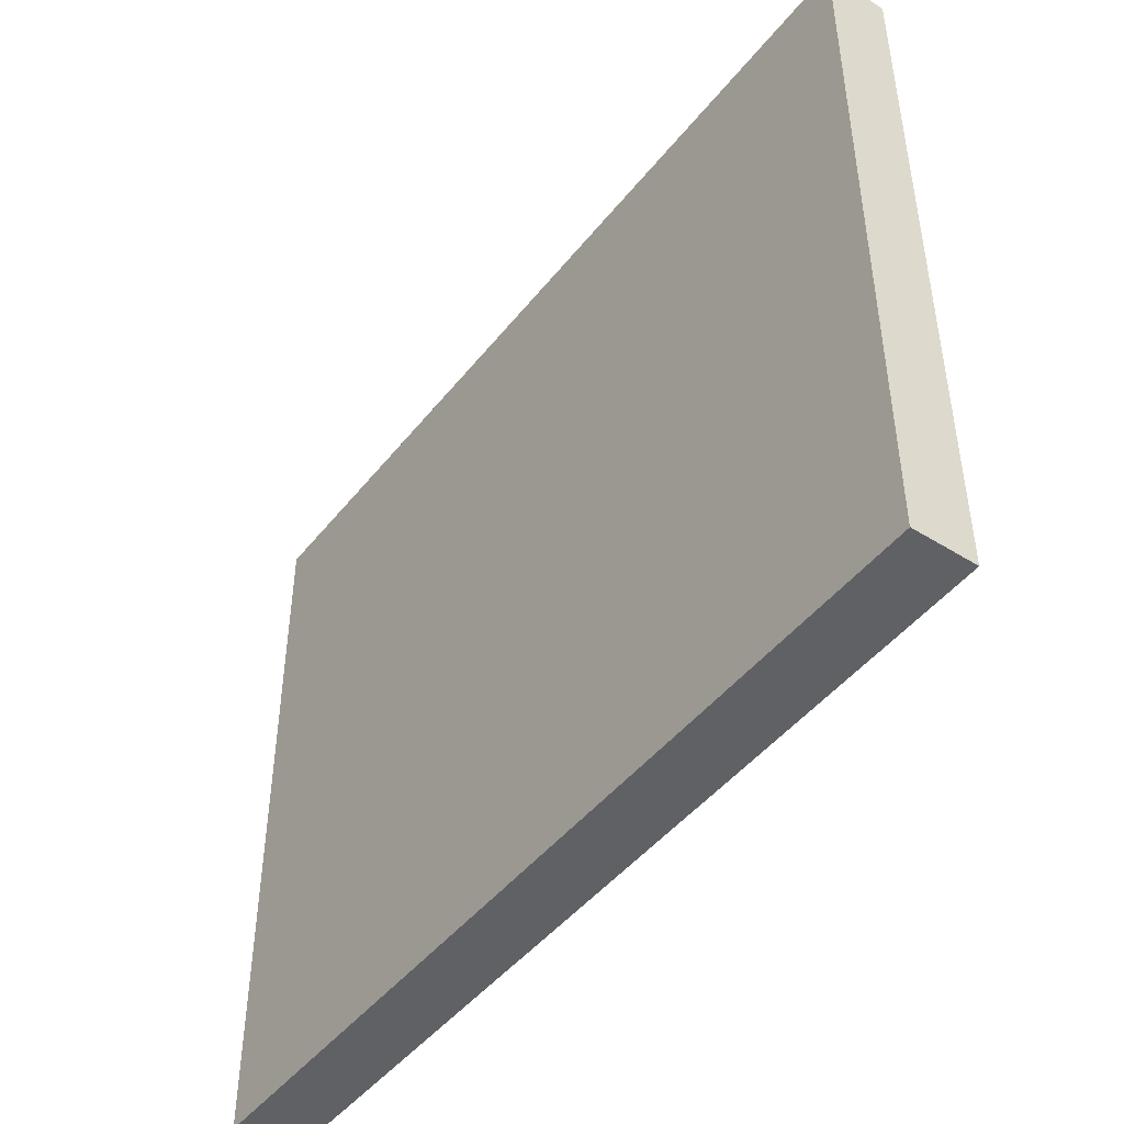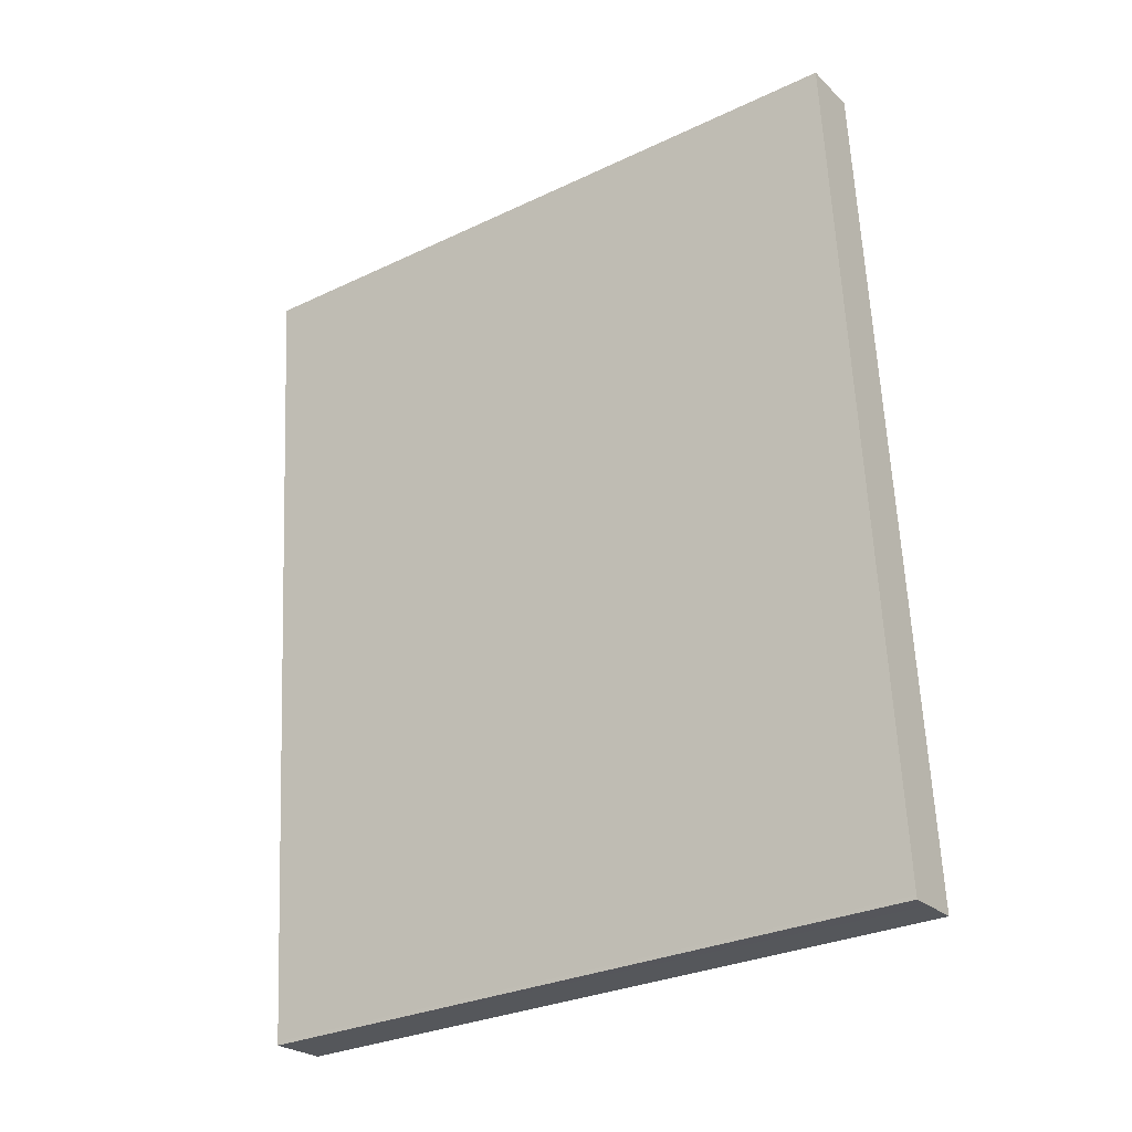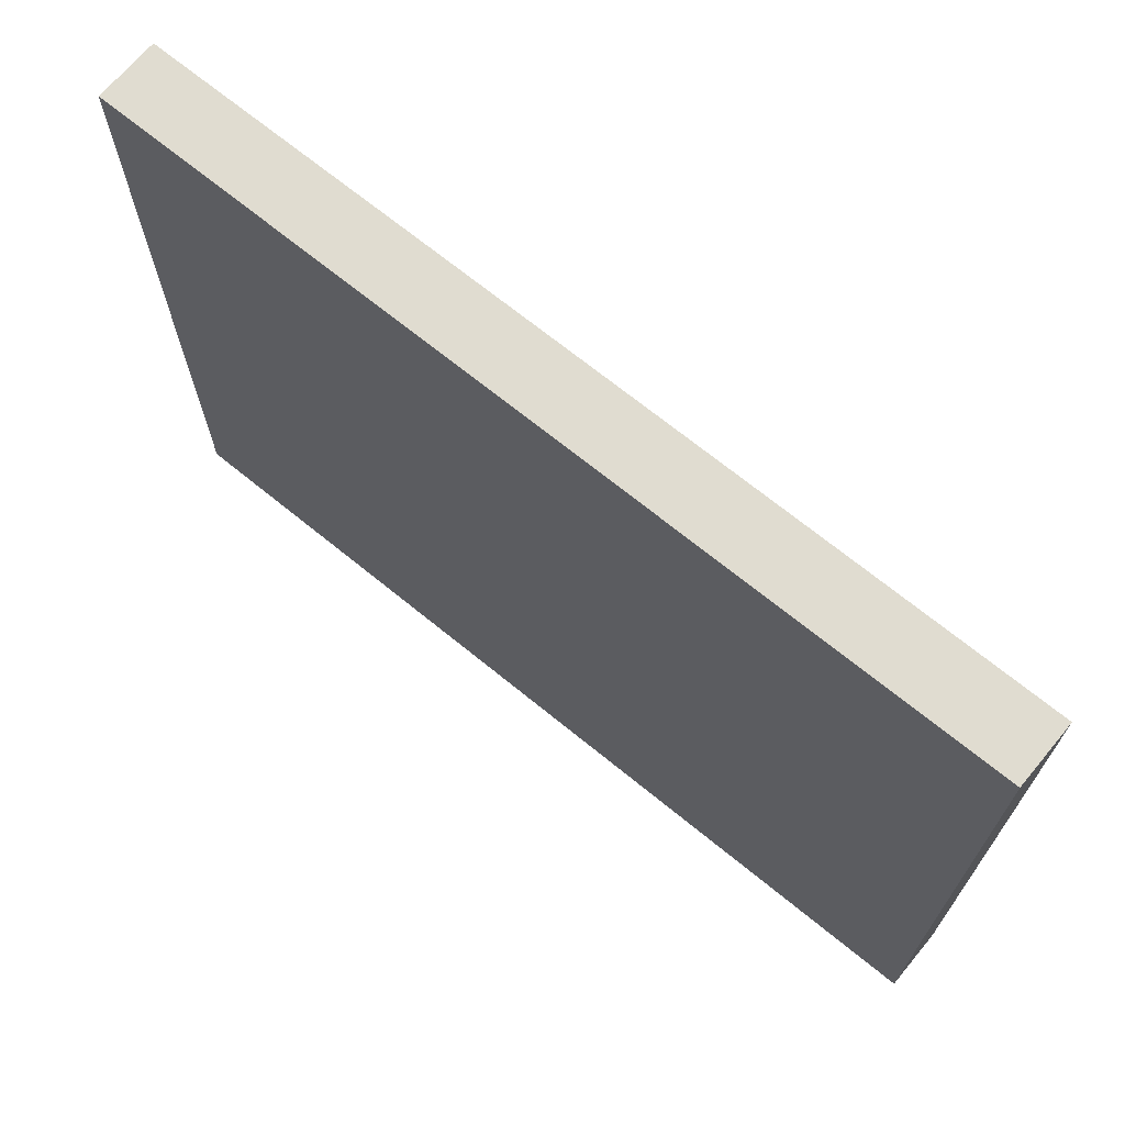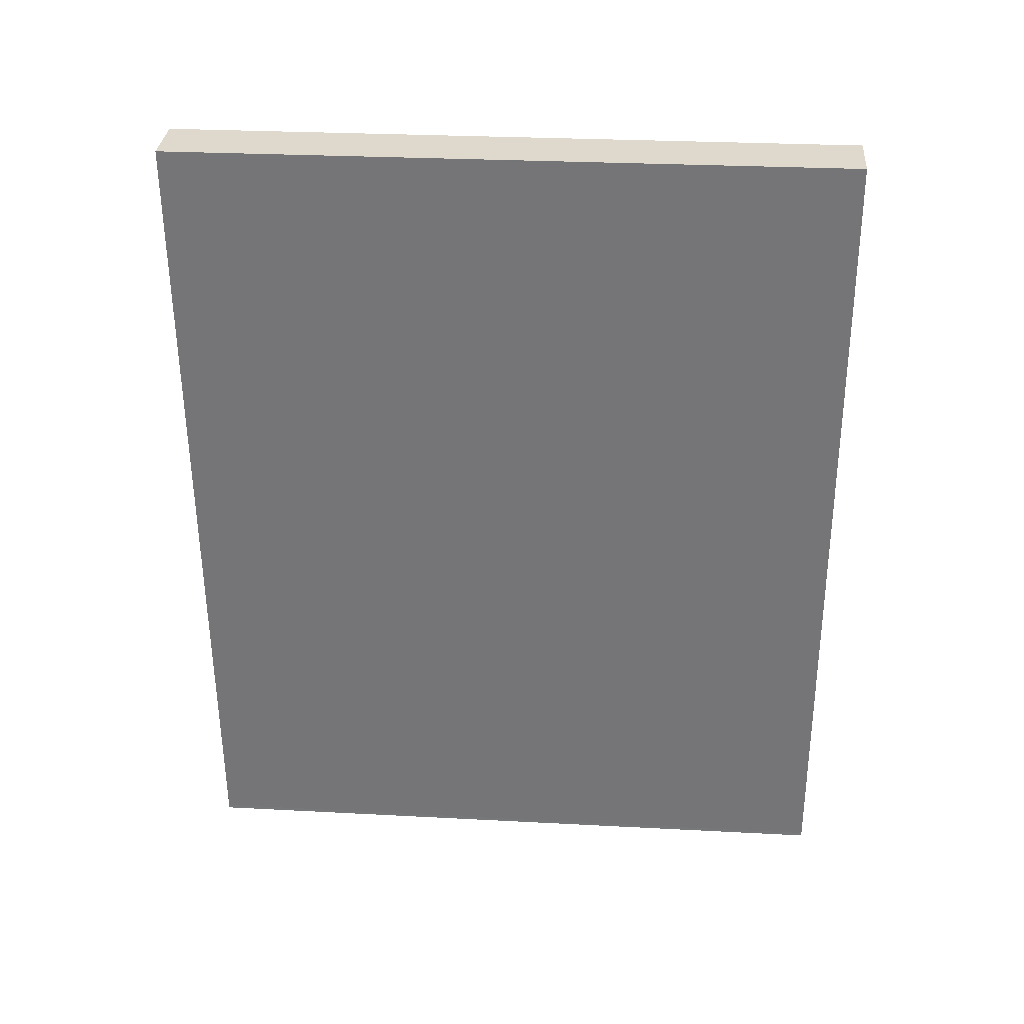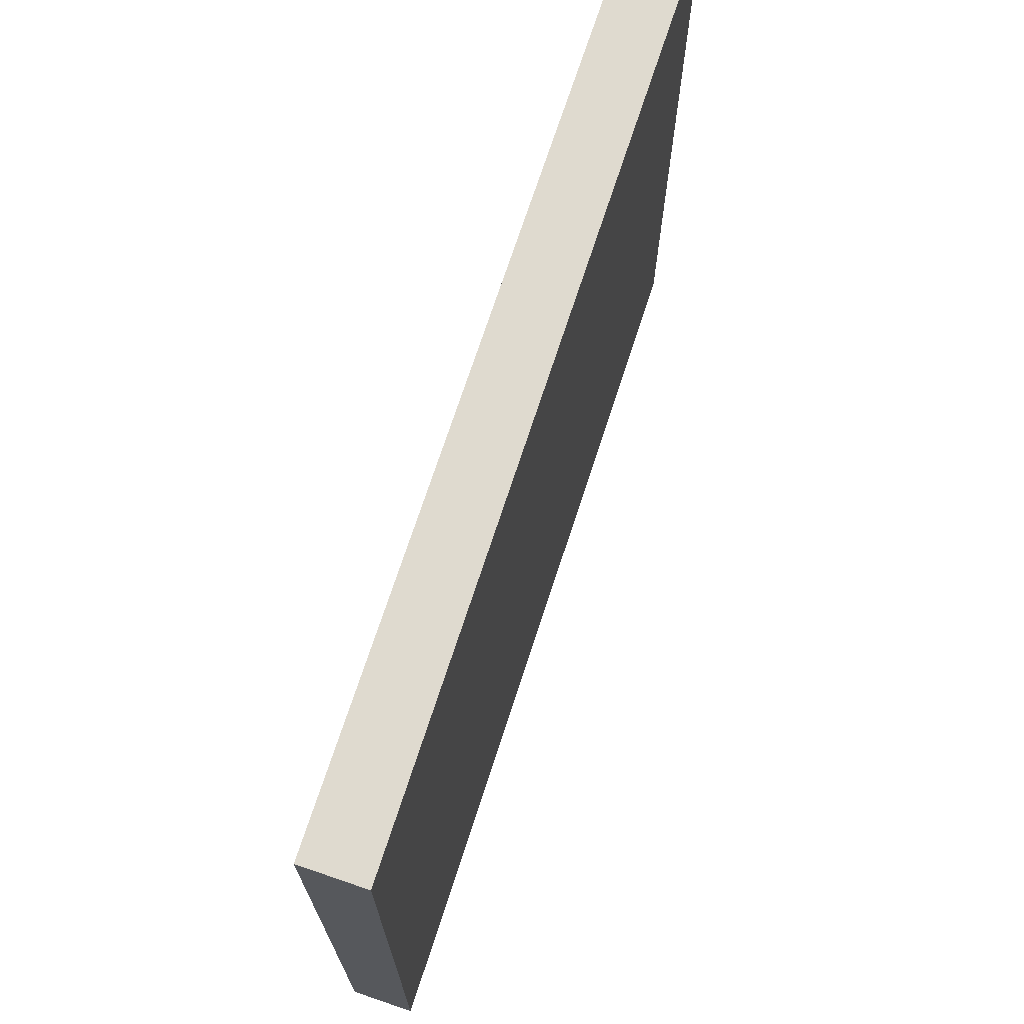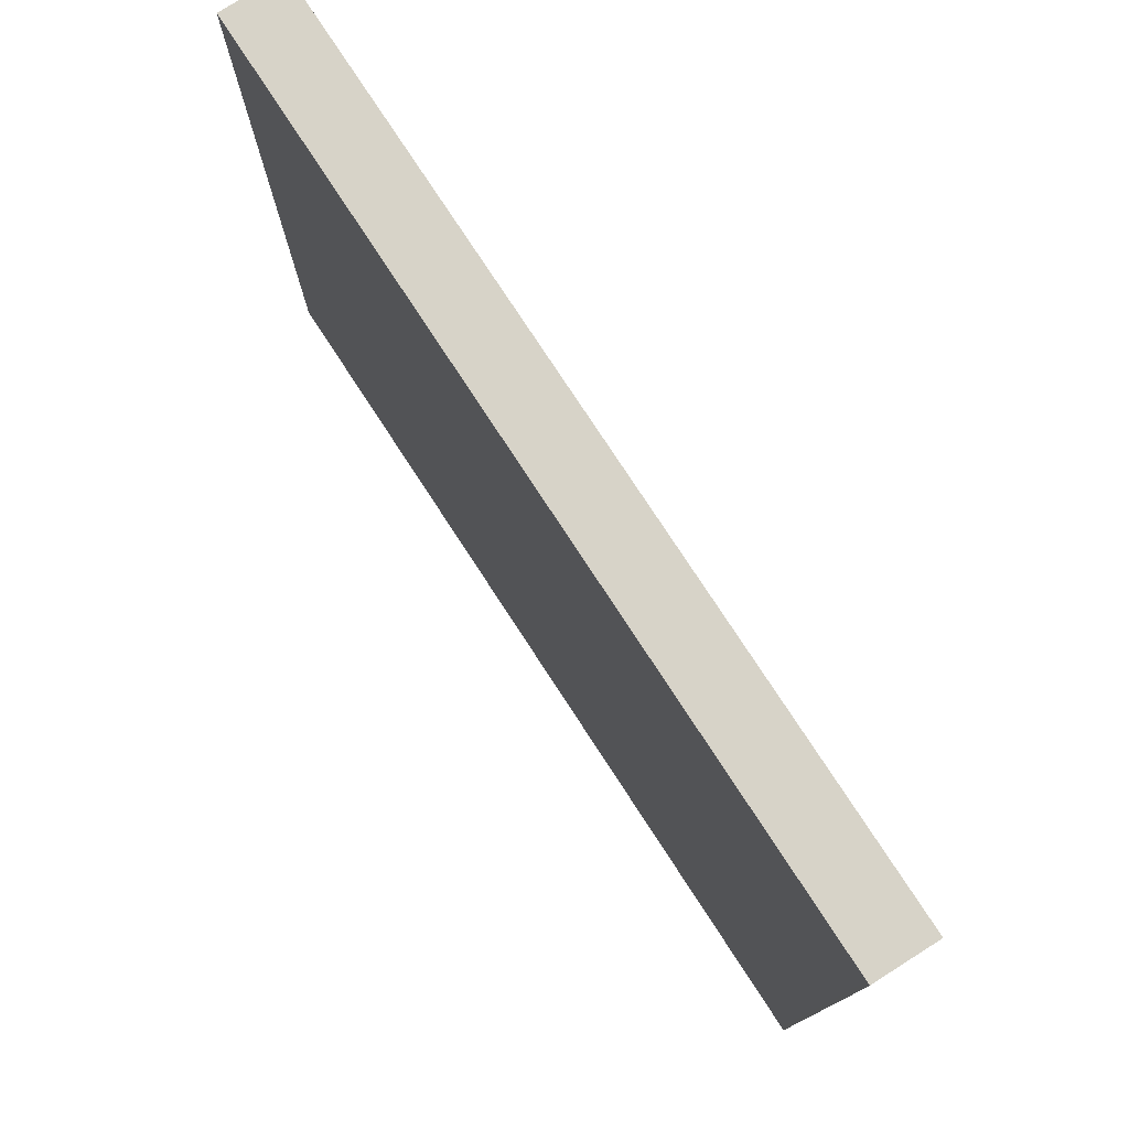
<metadata>
{"format":"obj","ext":"obj","renderer":"f3d","projection":"perspective","resolution":1024,"background":"white","views":[{"elev":-46.4,"azim":-31.4,"up":"+Y"},{"elev":-29.9,"azim":124.6,"up":"+Z"},{"elev":69.6,"azim":-46.1,"up":"+Y"},{"elev":28.1,"azim":94.6,"up":"+Z"},{"elev":70.6,"azim":-157.3,"up":"+Y"},{"elev":77.1,"azim":151.6,"up":"+Y"}]}
</metadata>
<code>
v  1.501 7.99 9.721
v  0.807 7.99 9.783
v  1.502 7.99 9.732
v  0.696 7.99 -0.003
v  0.693 7.99 -0.047
v  0.441 7.99 -0.029
v  0 7.99 4.892e-16
v  1.502 -5.959e-16 9.732
v  0.696 1.837e-19 -0.003
v  1.501 -5.952e-16 9.721
v  0.693 2.878e-18 -0.047
v  0 0 0
v  0.441 1.776e-18 -0.029
v  0.807 -5.99e-16 9.783
g defaultobject
f 1 2 3
f 2 1 4
f 2 4 5
f 2 5 6
f 2 6 7
f 8 1 3
f 1 8 4
f 4 8 9
f 9 8 10
f 9 5 4
f 5 9 11
f 11 6 5
f 6 11 7
f 7 11 12
f 12 11 13
f 12 2 7
f 2 12 14
f 14 3 2
f 3 14 8
f 13 14 12
f 14 13 11
f 14 11 9
f 14 9 10
f 14 10 8

</code>
